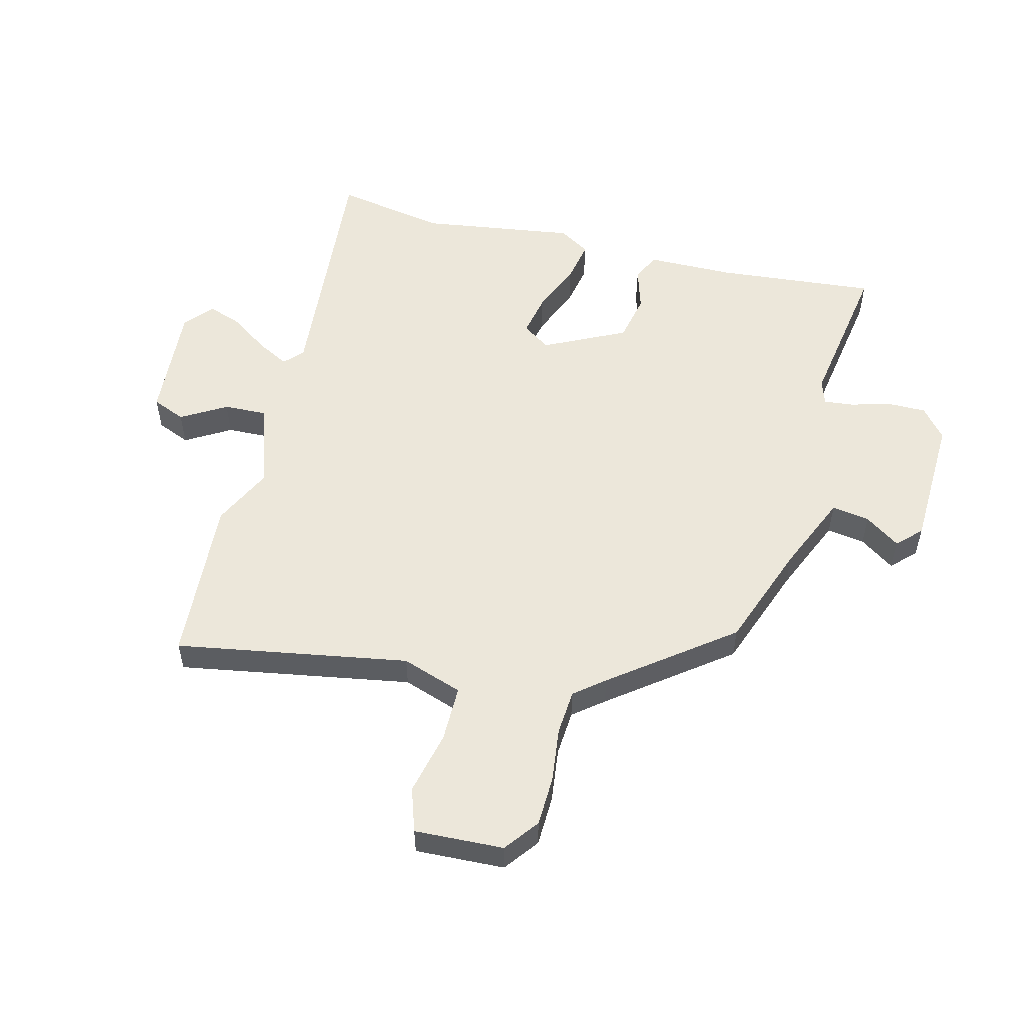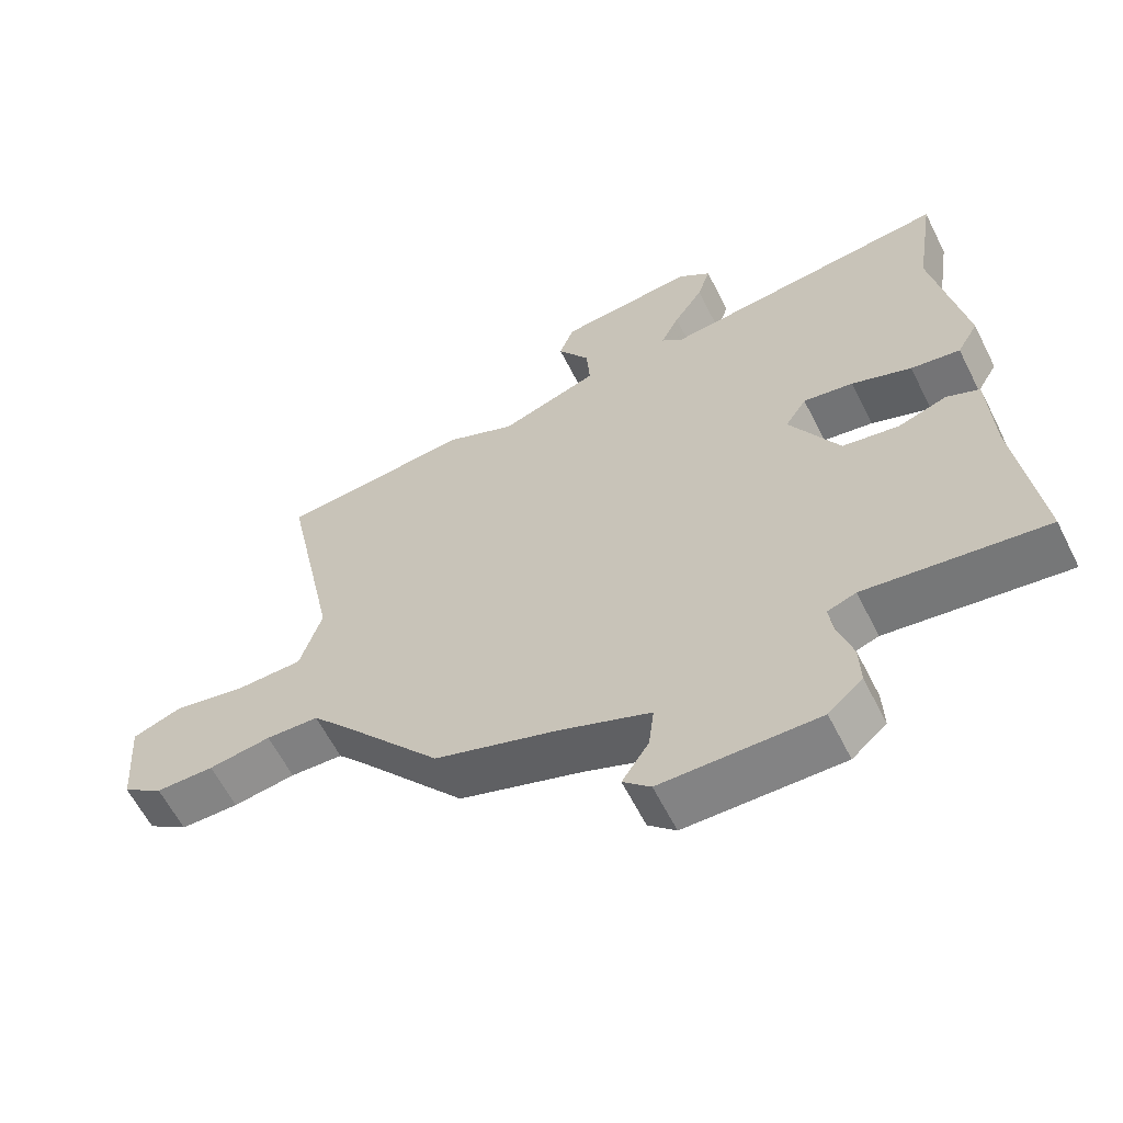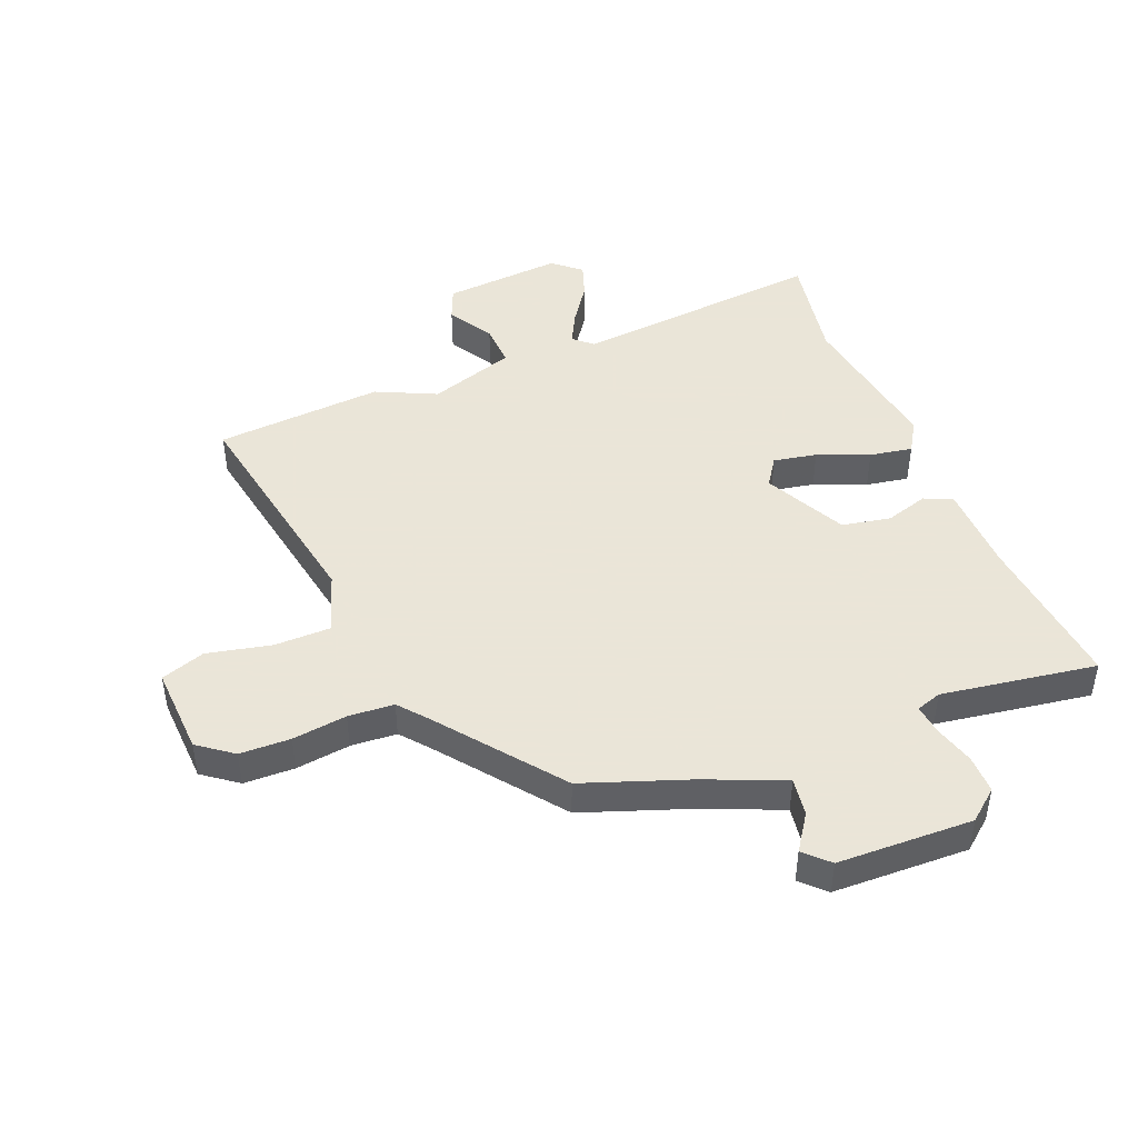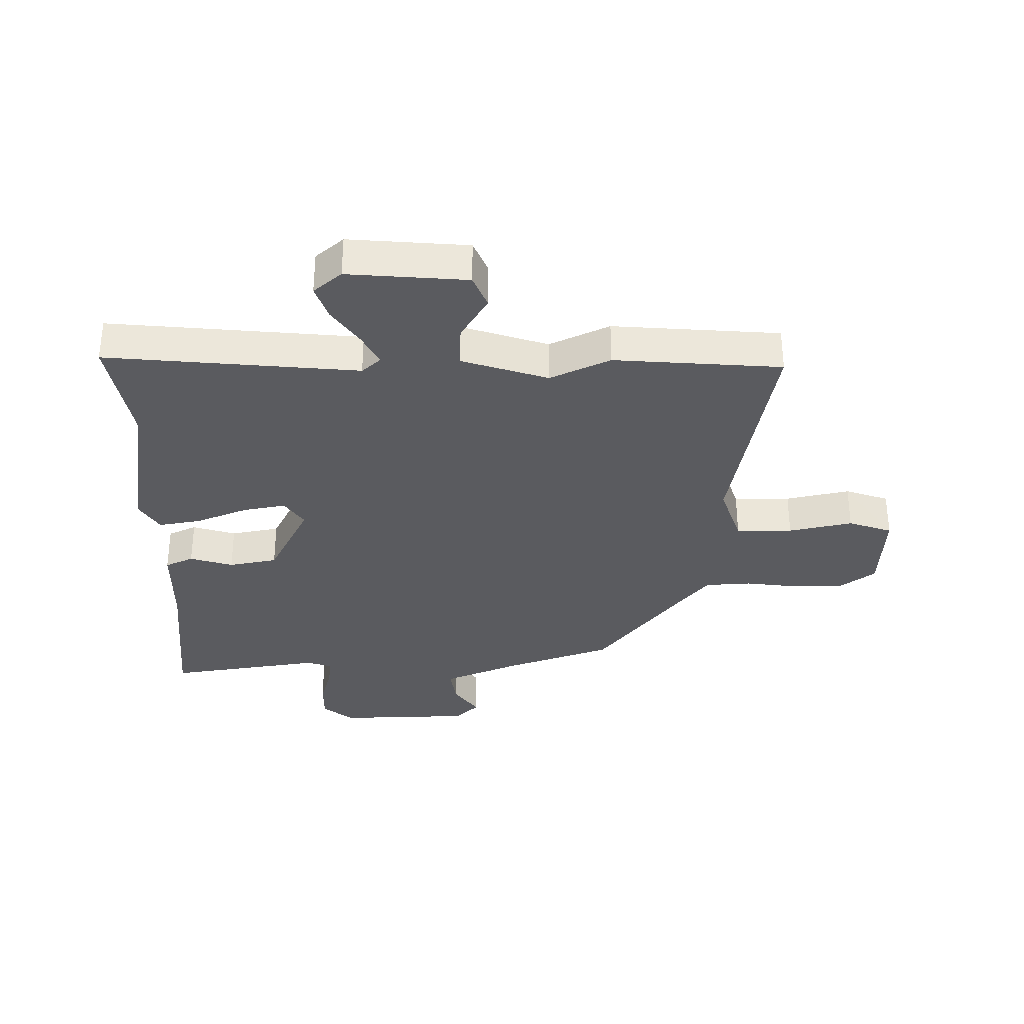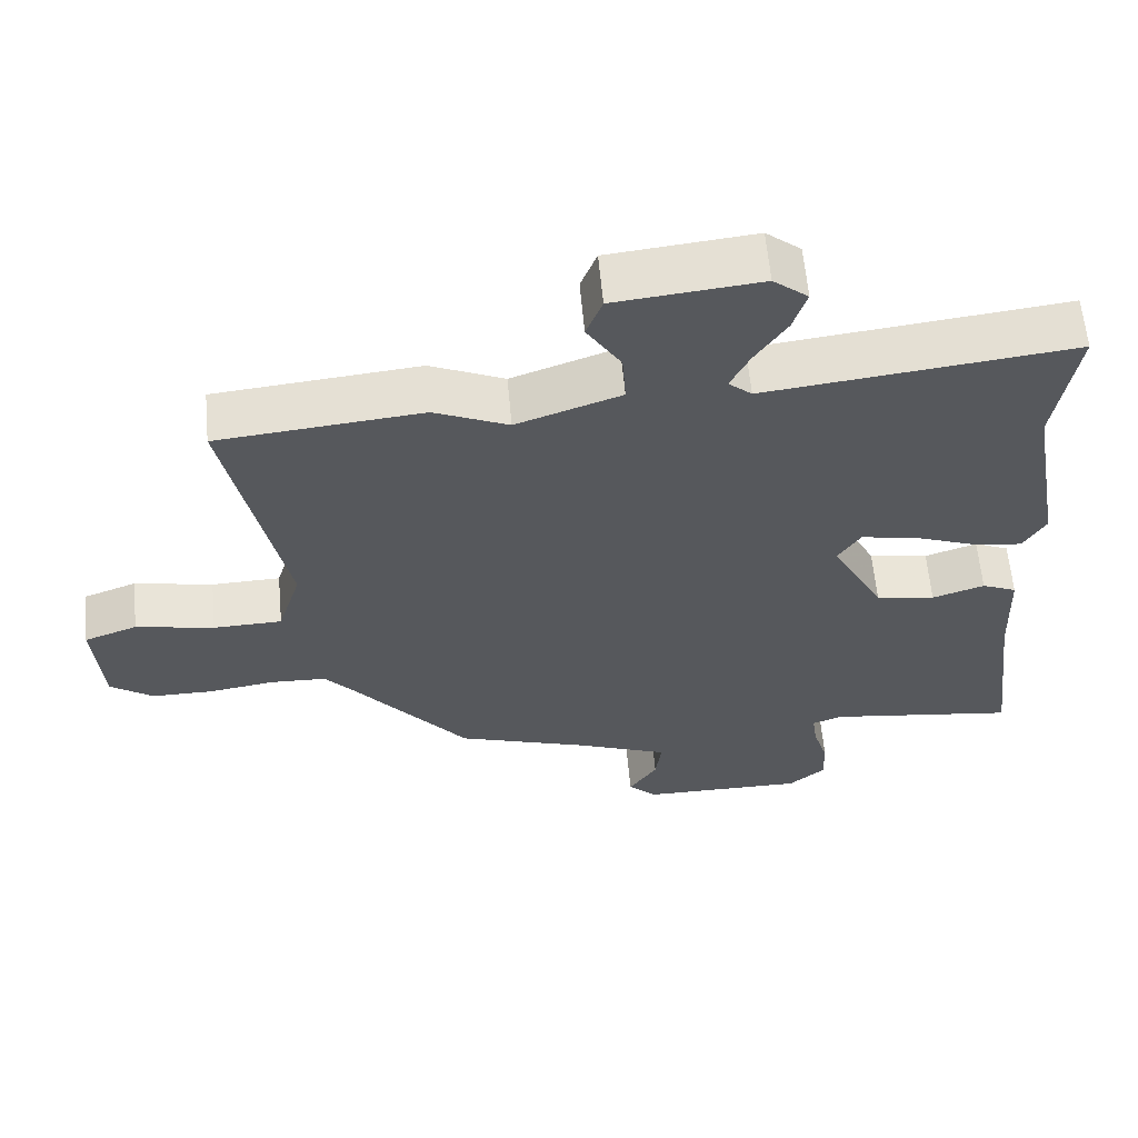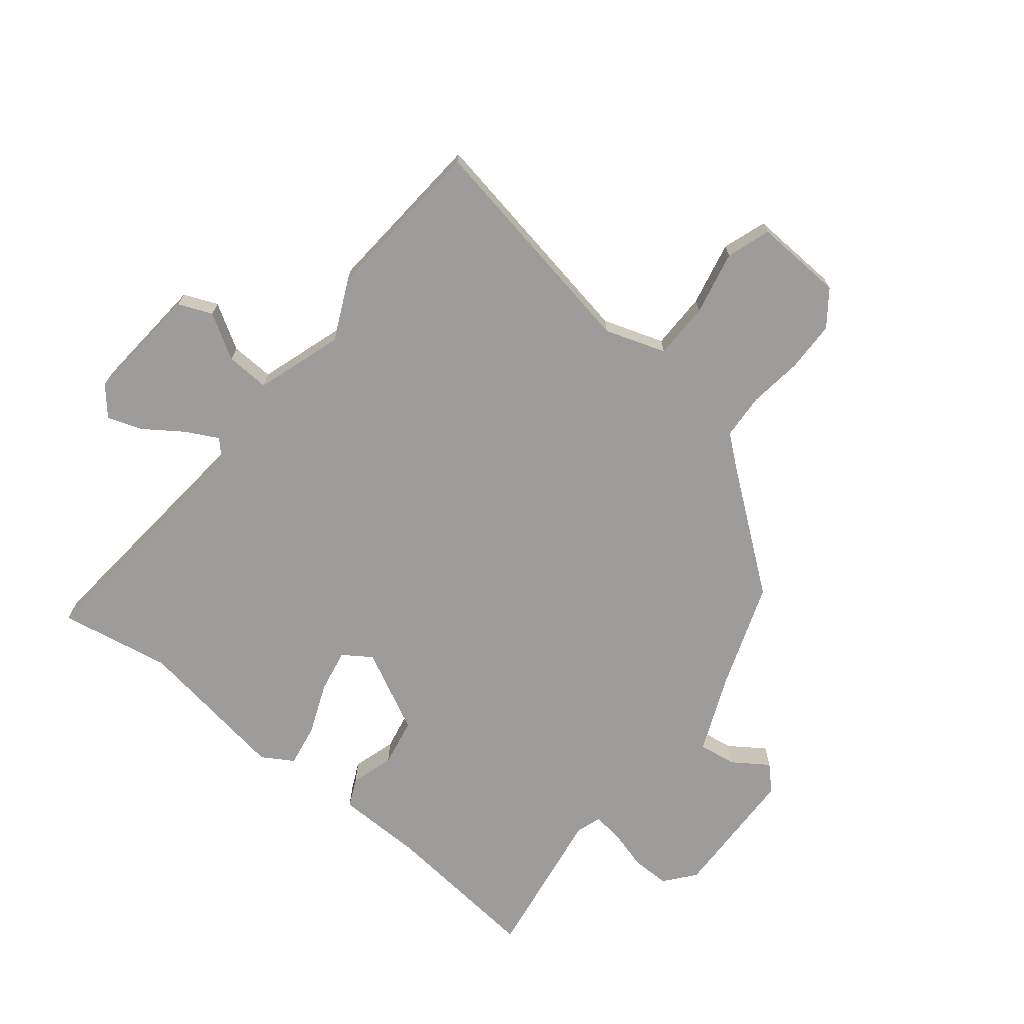
<metadata>
{"format":"obj","ext":"obj","renderer":"f3d","projection":"perspective","resolution":1024,"background":"white","views":[{"elev":53.8,"azim":106.0,"up":"+Y"},{"elev":-61.3,"azim":-153.3,"up":"+Z"},{"elev":45.5,"azim":159.4,"up":"+Y"},{"elev":-33.3,"azim":1.9,"up":"+Y"},{"elev":61.0,"azim":174.8,"up":"+Z"},{"elev":-70.3,"azim":52.6,"up":"+Y"}]}
</metadata>
<code>
v 0.31 0.07 -0.432
v 0.131 0.07 -0.491
v -0.001 0.07 -0.543
v 0.007 0.07 -0.607
v 0.046 0.07 -0.667
v 0.006 0.07 -0.705
v -0.221 0.07 -0.706
v -0.271 0.07 -0.663
v -0.269 0.07 -0.599
v -0.248 0.07 -0.531
v -0.241 0.07 -0.481
v -0.283 0.07 -0.466
v -0.544 0.07 -0.5
v -0.511 0.07 -0.233
v -0.505 0.07 -0.085
v -0.457 0.07 -0.064
v -0.385 0.07 -0.088
v -0.303 0.07 -0.074
v -0.231 0.07 0.061
v -0.262 0.07 0.109
v -0.335 0.07 0.097
v -0.422 0.07 0.064
v -0.494 0.07 0.053
v -0.525 0.07 0.106
v -0.479 0.07 0.366
v -0.508 0.07 0.553
v -0.085 0.07 0.503
v -0.053 0.07 0.531
v -0.08 0.07 0.586
v -0.123 0.07 0.651
v -0.142 0.07 0.71
v -0.094 0.07 0.749
v 0.106 0.07 0.728
v 0.128 0.07 0.671
v 0.081 0.07 0.597
v 0.076 0.07 0.524
v 0.22 0.07 0.473
v 0.322 0.07 0.518
v 0.603 0.07 0.49
v 0.524 0.07 0.102
v 0.556 0.07 -0.001
v 0.651 0.07 -0.004
v 0.759 0.07 0.017
v 0.832 0.07 -0.01
v 0.821 0.07 -0.159
v 0.762 0.07 -0.201
v 0.677 0.07 -0.201
v 0.586 0.07 -0.187
v 0.509 0.07 -0.19
v 0.467 0.07 -0.239
v 0.31 0 -0.432
v 0.131 0 -0.491
v -0.001 0 -0.543
v 0.007 0 -0.607
v 0.046 0 -0.667
v 0.006 0 -0.705
v -0.221 0 -0.706
v -0.271 0 -0.663
v -0.269 0 -0.599
v -0.248 0 -0.531
v -0.241 0 -0.481
v -0.283 0 -0.466
v -0.544 0 -0.5
v -0.511 0 -0.233
v -0.505 0 -0.085
v -0.457 0 -0.064
v -0.385 0 -0.088
v -0.303 0 -0.074
v -0.231 0 0.061
v -0.262 0 0.109
v -0.335 0 0.097
v -0.422 0 0.064
v -0.494 0 0.053
v -0.525 0 0.106
v -0.479 0 0.366
v -0.508 0 0.553
v -0.085 0 0.503
v -0.053 0 0.531
v -0.08 0 0.586
v -0.123 0 0.651
v -0.142 0 0.71
v -0.094 0 0.749
v 0.106 0 0.728
v 0.128 0 0.671
v 0.081 0 0.597
v 0.076 0 0.524
v 0.22 0 0.473
v 0.322 0 0.518
v 0.603 0 0.49
v 0.524 0 0.102
v 0.556 0 -0.001
v 0.651 0 -0.004
v 0.759 0 0.017
v 0.832 0 -0.01
v 0.821 0 -0.159
v 0.762 0 -0.201
v 0.677 0 -0.201
v 0.586 0 -0.187
v 0.509 0 -0.19
v 0.467 0 -0.239
f 46 47 48
f 45 46 48
f 44 45 48
f 43 44 48
f 42 43 48
f 41 42 48 49
f 40 41 49 50
f 37 38 39 40
f 50 1 2
f 40 50 2
f 37 40 2
f 36 37 2
f 33 34 35
f 32 33 35
f 31 32 35
f 30 31 35
f 29 30 35
f 28 29 35 36
f 25 26 27
f 24 25 27
f 23 24 27
f 22 23 27
f 21 22 27
f 27 28 36
f 21 27 36
f 20 21 36
f 14 15 16 17
f 14 17 18
f 13 14 18
f 12 13 18
f 11 12 18 19
f 8 9 10
f 7 8 10
f 6 7 10
f 5 6 10
f 4 5 10
f 3 4 10 11
f 2 3 11 19
f 2 19 20 36
f 98 97 96
f 98 96 95
f 98 95 94
f 98 94 93
f 98 93 92
f 99 98 92 91
f 100 99 91 90
f 90 89 88 87
f 52 51 100
f 52 100 90
f 52 90 87
f 52 87 86
f 85 84 83
f 85 83 82
f 85 82 81
f 85 81 80
f 85 80 79
f 86 85 79 78
f 77 76 75
f 77 75 74
f 77 74 73
f 77 73 72
f 77 72 71
f 86 78 77
f 86 77 71
f 86 71 70
f 67 66 65 64
f 68 67 64
f 68 64 63
f 68 63 62
f 69 68 62 61
f 60 59 58
f 60 58 57
f 60 57 56
f 60 56 55
f 60 55 54
f 61 60 54 53
f 69 61 53 52
f 86 70 69 52
f 1 51 52 2
f 2 52 53 3
f 3 53 54 4
f 4 54 55 5
f 5 55 56 6
f 6 56 57 7
f 7 57 58 8
f 8 58 59 9
f 9 59 60 10
f 10 60 61 11
f 11 61 62 12
f 12 62 63 13
f 13 63 64 14
f 14 64 65 15
f 15 65 66 16
f 16 66 67 17
f 17 67 68 18
f 18 68 69 19
f 19 69 70 20
f 20 70 71 21
f 21 71 72 22
f 22 72 73 23
f 23 73 74 24
f 24 74 75 25
f 25 75 76 26
f 26 76 77 27
f 27 77 78 28
f 28 78 79 29
f 29 79 80 30
f 30 80 81 31
f 31 81 82 32
f 32 82 83 33
f 33 83 84 34
f 34 84 85 35
f 35 85 86 36
f 36 86 87 37
f 37 87 88 38
f 38 88 89 39
f 39 89 90 40
f 40 90 91 41
f 41 91 92 42
f 42 92 93 43
f 43 93 94 44
f 44 94 95 45
f 45 95 96 46
f 46 96 97 47
f 47 97 98 48
f 48 98 99 49
f 49 99 100 50
f 50 100 51 1

</code>
